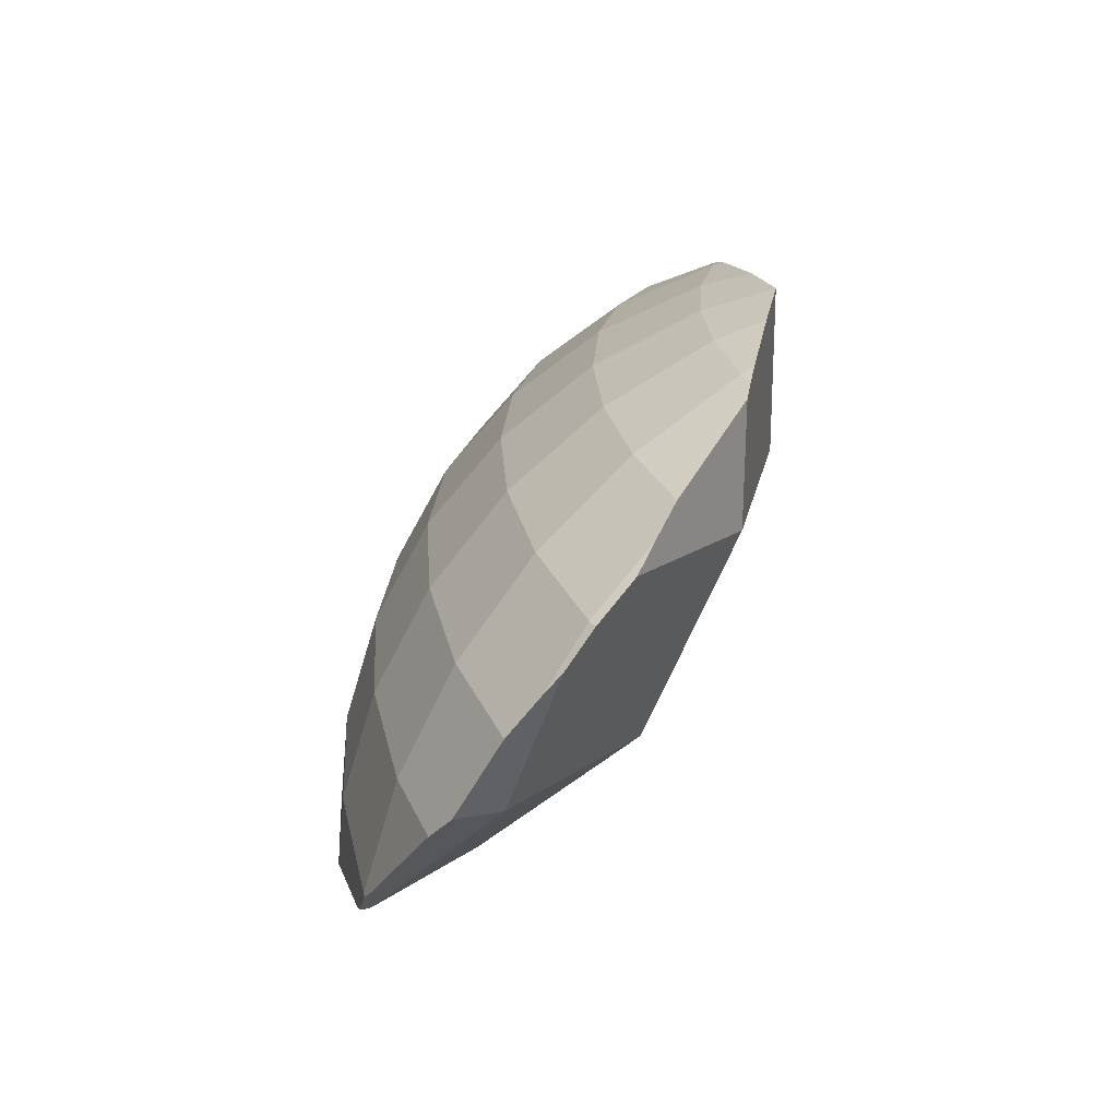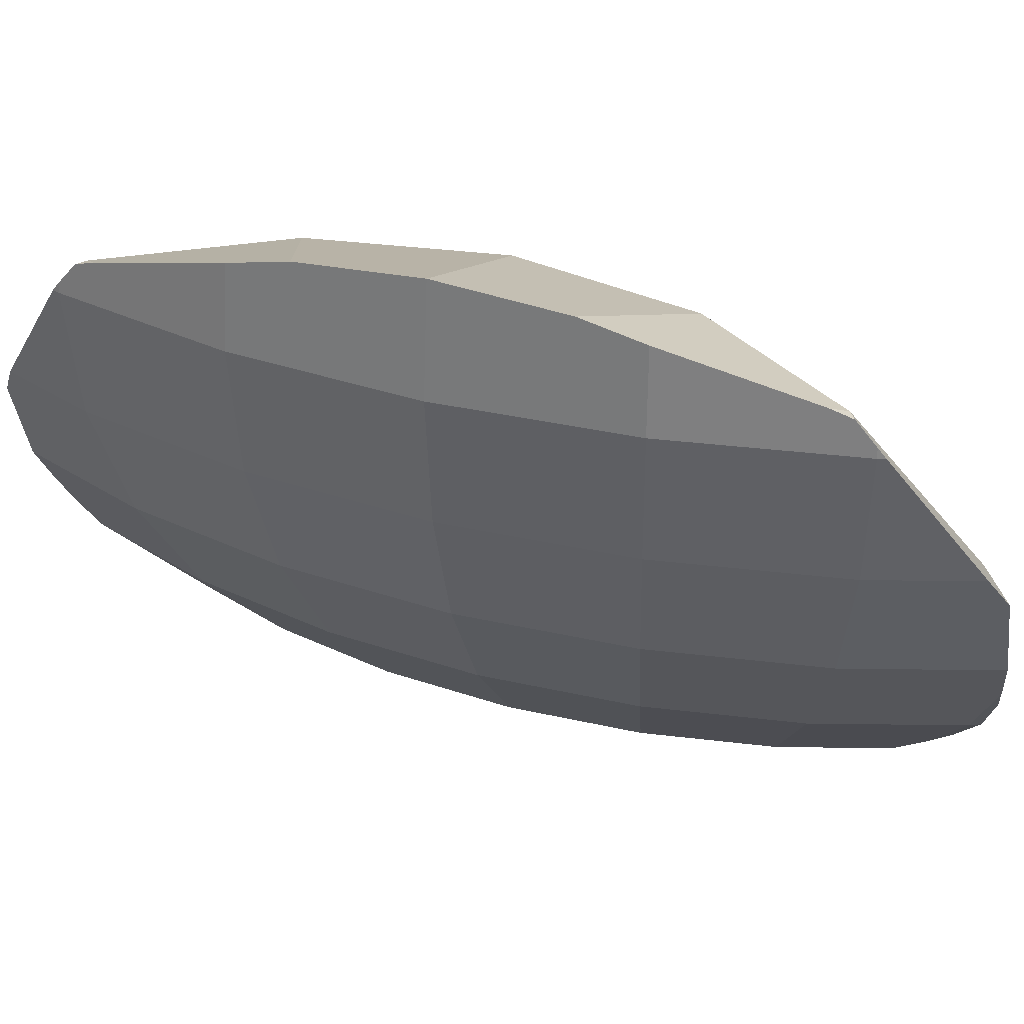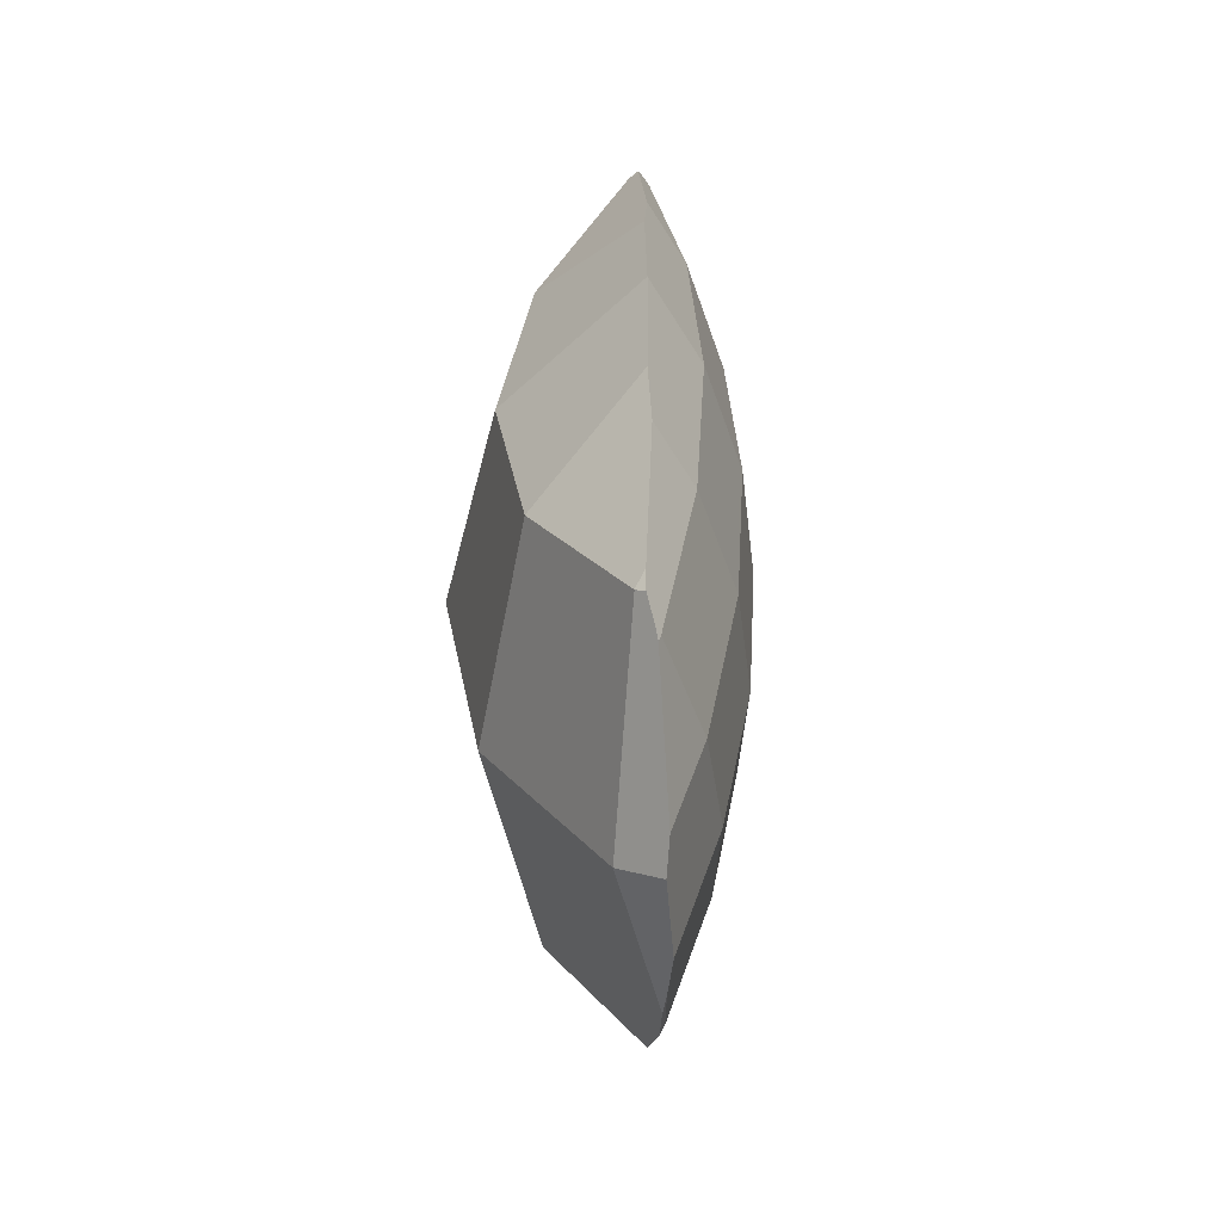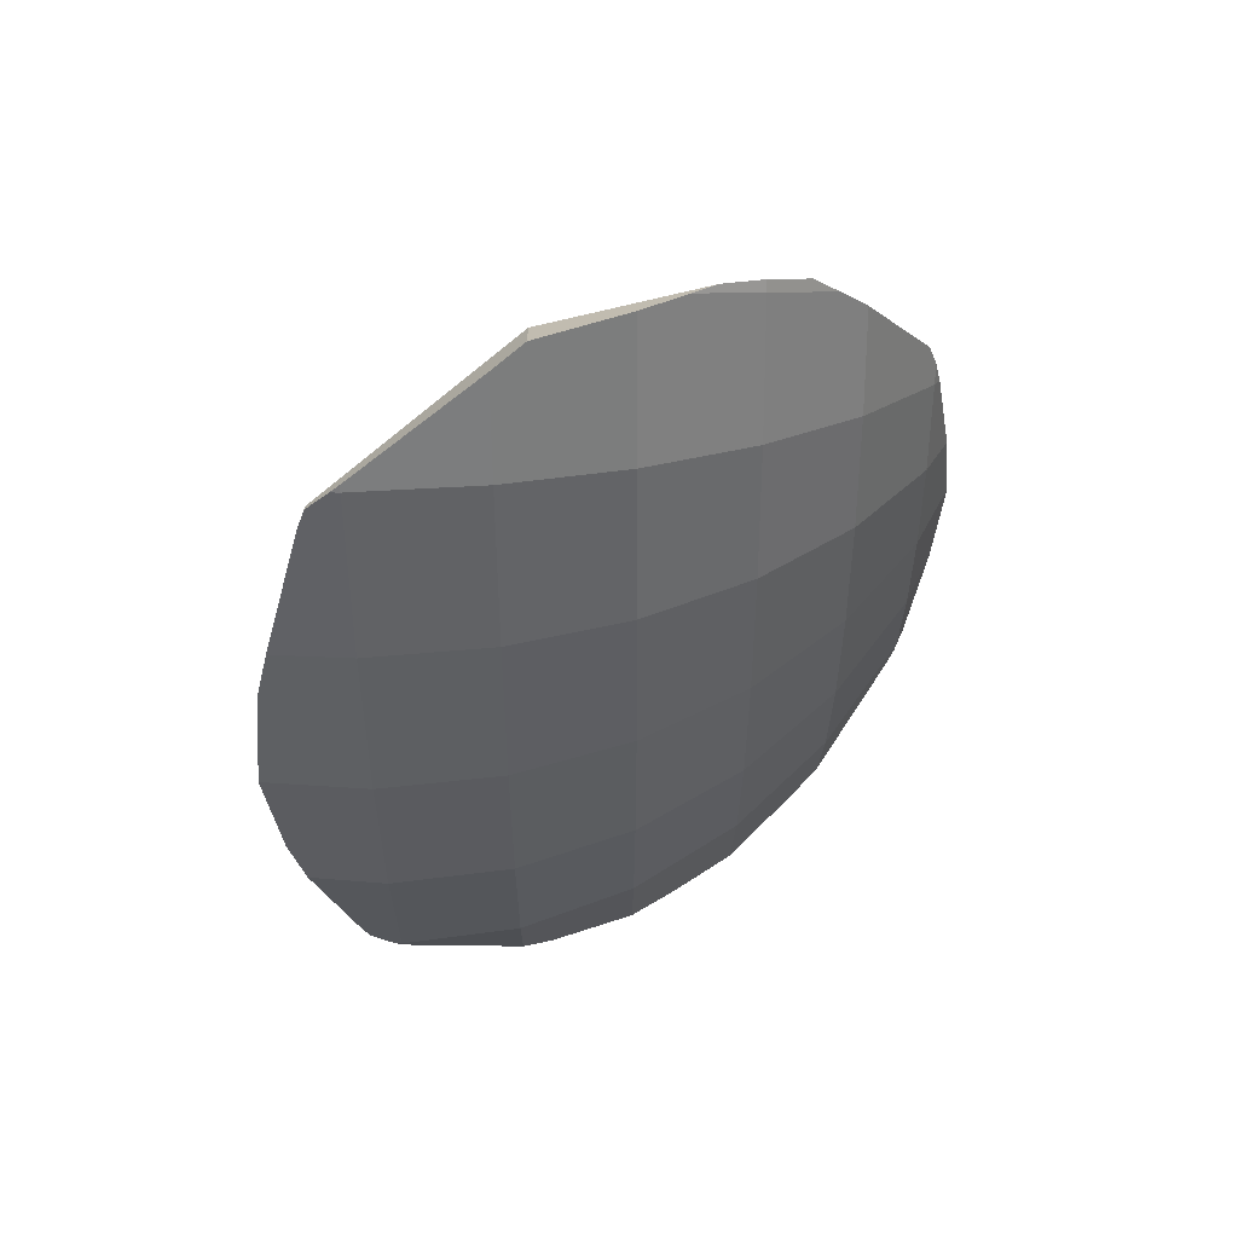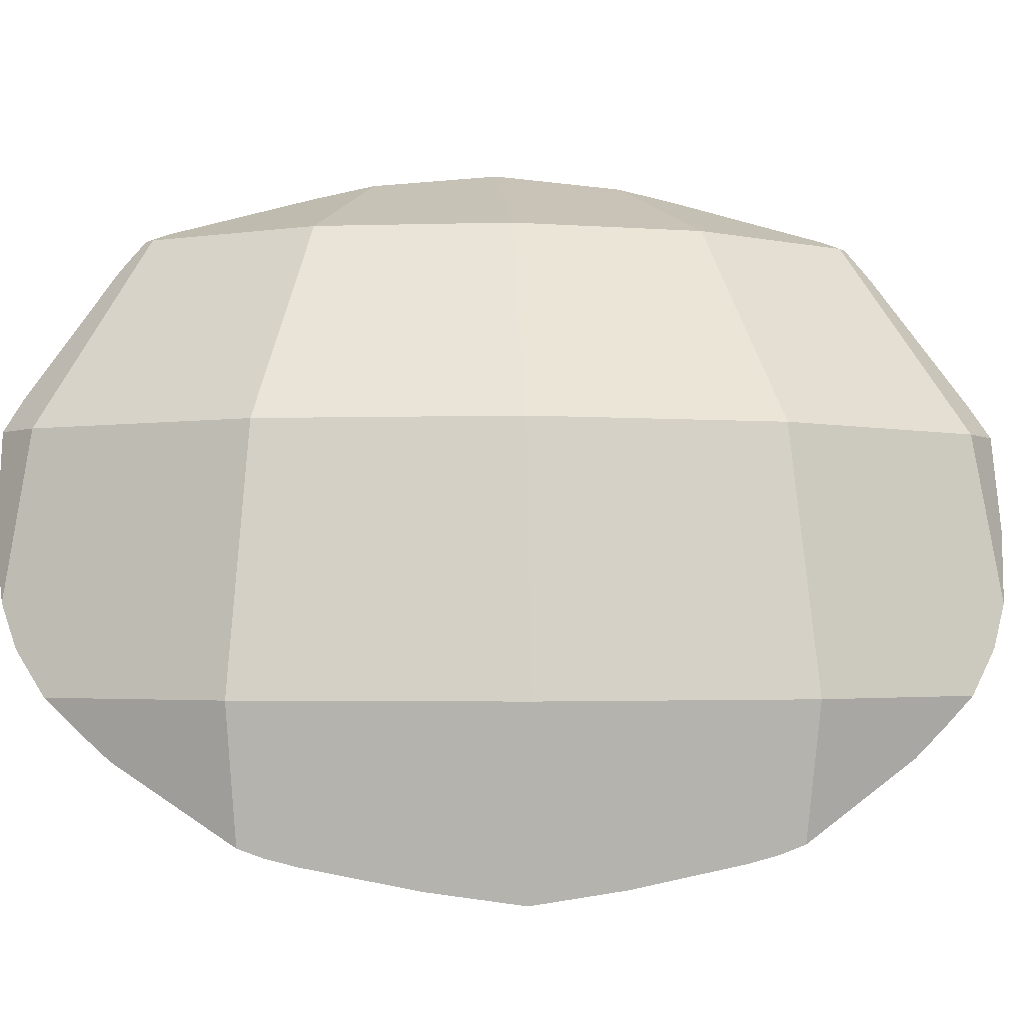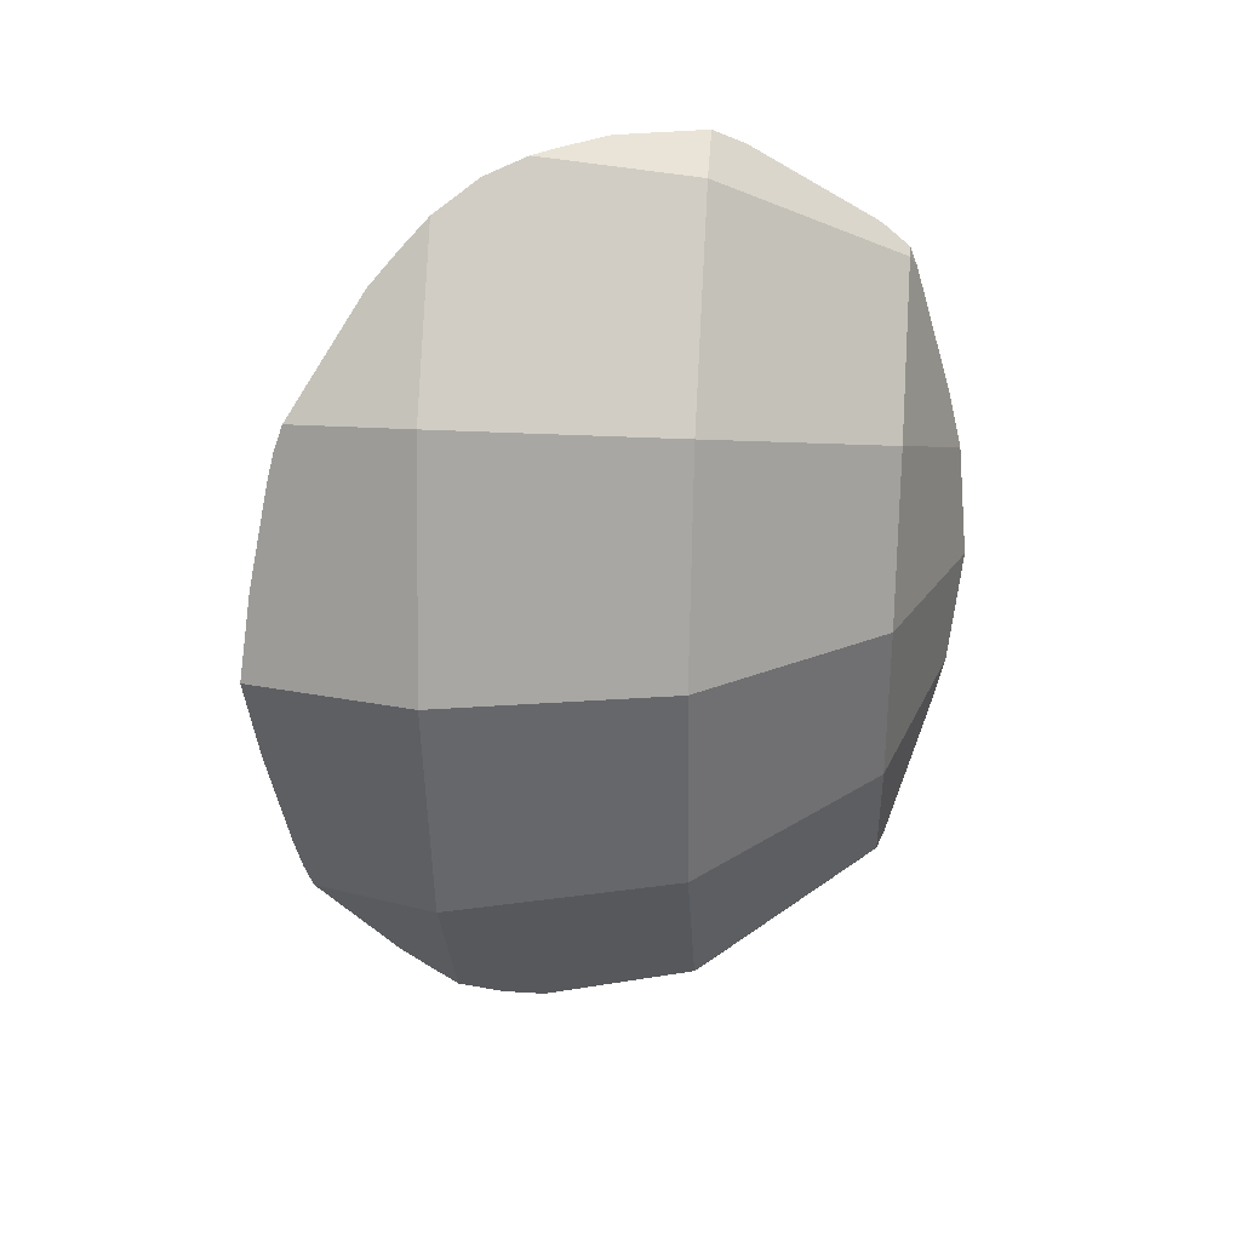
<metadata>
{"format":"obj","ext":"obj","renderer":"f3d","projection":"perspective","resolution":1024,"background":"white","views":[{"elev":-67.4,"azim":-11.1,"up":"+Z"},{"elev":34.5,"azim":-68.9,"up":"+Y"},{"elev":-50.4,"azim":-156.2,"up":"+Z"},{"elev":51.6,"azim":-91.4,"up":"+Z"},{"elev":-2.6,"azim":85.2,"up":"+Y"},{"elev":27.1,"azim":95.4,"up":"+Z"}]}
</metadata>
<code>
o Cutout_Sphere
v 0.7103 0.06326 0.6515
v 0.4859 0.5994 0.5397
v 0.5031 0.4111 0.5293
v 0.5538 0.2301 0.4986
v 0.6362 0.06326 0.4487
v 0.747 -0.08298 0.3816
v 0.8821 -0.203 0.2998
v 0.431 0.5994 0.2751
v 0.4492 0.4111 0.2699
v 0.5031 0.2301 0.2542
v 0.5905 0.06326 0.2288
v 0.7082 -0.08298 0.1946
v 0.8516 -0.203 0.1529
v 0.4125 0.5994 0
v 0.431 0.4111 0
v 0.4859 0.2301 0
v 0.5751 0.06326 0
v 0.6951 -0.08298 0
v 0.8413 -0.203 0
v 0.431 0.5994 -0.2751
v 0.4492 0.4111 -0.2699
v 0.5031 0.2301 -0.2542
v 0.5905 0.06326 -0.2288
v 0.7082 -0.08298 -0.1946
v 0.8516 -0.203 -0.1529
v 0.4859 0.5994 -0.5397
v 0.5031 0.4111 -0.5293
v 0.5538 0.2301 -0.4986
v 0.6362 0.06326 -0.4487
v 0.747 -0.08298 -0.3816
v 0.8821 -0.203 -0.2998
v 0.7103 0.06326 -0.6515
v 0.5 0.6473 -0.5
v 0.6533 0.3639 -0.6533
v 0.6533 0.6473 -0.2706
v 0.8536 0.3639 -0.3536
v 0.9239 -0.000437 -0.3827
v 0.7071 0.6473 -0
v 0.9239 0.3639 -0
v 1 -0.000437 -0
v 0.6533 0.6473 0.2706
v 0.8536 0.3639 0.3536
v 0.9239 -0.000437 0.3827
v 0.5 0.6473 0.5
v 0.6533 0.3639 0.6533
v 0.4872 0.6136 0.5389
v 0.4897 0.5994 0.5501
v 0.4426 0.719 0.2718
v 0.4283 0.7596 0
v 0.4386 0.7409 0.1817
v 0.4795 0.659 0.4795
v 0.4847 0.6473 0.5102
v 0.582 0.3639 0.7009
v 0.6285 0.2301 0.7028
v 0.5565 0.4111 0.6754
v 0.8937 -0.203 0.3315
v 0.889 -0.1898 0.3683
v 0.781 -0.04038 0.5824
v 0.803 -0.08298 0.5346
v 0.7624 -0.000437 0.6244
v 0.7187 0.06326 0.6663
v 0.6886 0.1251 0.6886
v 0.6665 0.1618 0.6942
v 0.9255 -0.2432 -0.1314
v 0.9483 -0.2601 0
v 0.9255 -0.2432 0.1314
v 0.9001 -0.2134 0.289
v 0.4386 0.7409 -0.1817
v 0.4426 0.719 -0.2718
v 0.889 -0.1898 -0.3683
v 0.8937 -0.203 -0.3315
v 0.9001 -0.2134 -0.289
v 0.4872 0.6136 -0.5389
v 0.4847 0.6473 -0.5102
v 0.4795 0.659 -0.4795
v 0.803 -0.08298 -0.5346
v 0.4897 0.5994 -0.5501
v 0.582 0.3639 -0.7009
v 0.5565 0.4111 -0.6754
v 0.6285 0.2301 -0.7028
v 0.7624 -0.000437 -0.6244
v 0.781 -0.04038 -0.5824
v 0.6665 0.1618 -0.6942
v 0.7187 0.06326 -0.6663
v 0.6886 0.1251 -0.6886
f 1 63 54 4 5
f 2 46 52 51 48 8
f 3 2 8 9
f 4 3 9 10
f 5 4 10 11
f 6 5 11 12
f 7 6 12 13
f 10 9 15 16
f 11 10 16 17
f 12 11 17 18
f 13 12 18 19
f 8 48 50 49 14
f 9 8 14 15
f 14 49 68 69 20
f 15 14 20 21
f 16 15 21 22
f 17 16 22 23
f 18 17 23 24
f 19 18 24 25
f 23 22 28 29
f 24 23 29 30
f 25 24 30 31
f 20 69 75 74 73 26
f 21 20 26 27
f 22 21 27 28
f 26 73 77
f 27 26 77 79
f 28 27 79 78 80
f 29 28 80 83 32
f 30 29 32 82 76
f 31 30 76 70 71
f 32 83 85 84
f 33 75 69 68 35
f 34 33 35 36
f 37 36 39 40
f 35 68 49 38
f 36 35 38 39
f 39 38 41 42
f 40 39 42 43
f 38 49 50 41
f 42 41 44 45
f 43 42 45 62 61 60
f 41 50 48 51 44
f 44 51 52
f 45 44 52 46 47 55 53
f 72 64 25 31
f 57 56 67 66 65 40 43
f 47 46 2
f 65 66 13 19
f 55 47 2 3
f 84 81 82 32
f 65 64 72 71 70 37 40
f 54 53 55 3 4
f 56 57 59 6 7
f 81 84 85 34 36 37
f 67 56 7
f 58 60 61 1
f 53 54 63 62 45
f 59 58 1 5 6
f 64 65 19 25
f 78 79 77 73 74 33 34
f 66 67 7 13
f 60 58 59 57 43
f 85 83 80 78 34
f 71 72 31
f 74 75 33
f 70 76 82 81 37
f 61 62 63 1

</code>
